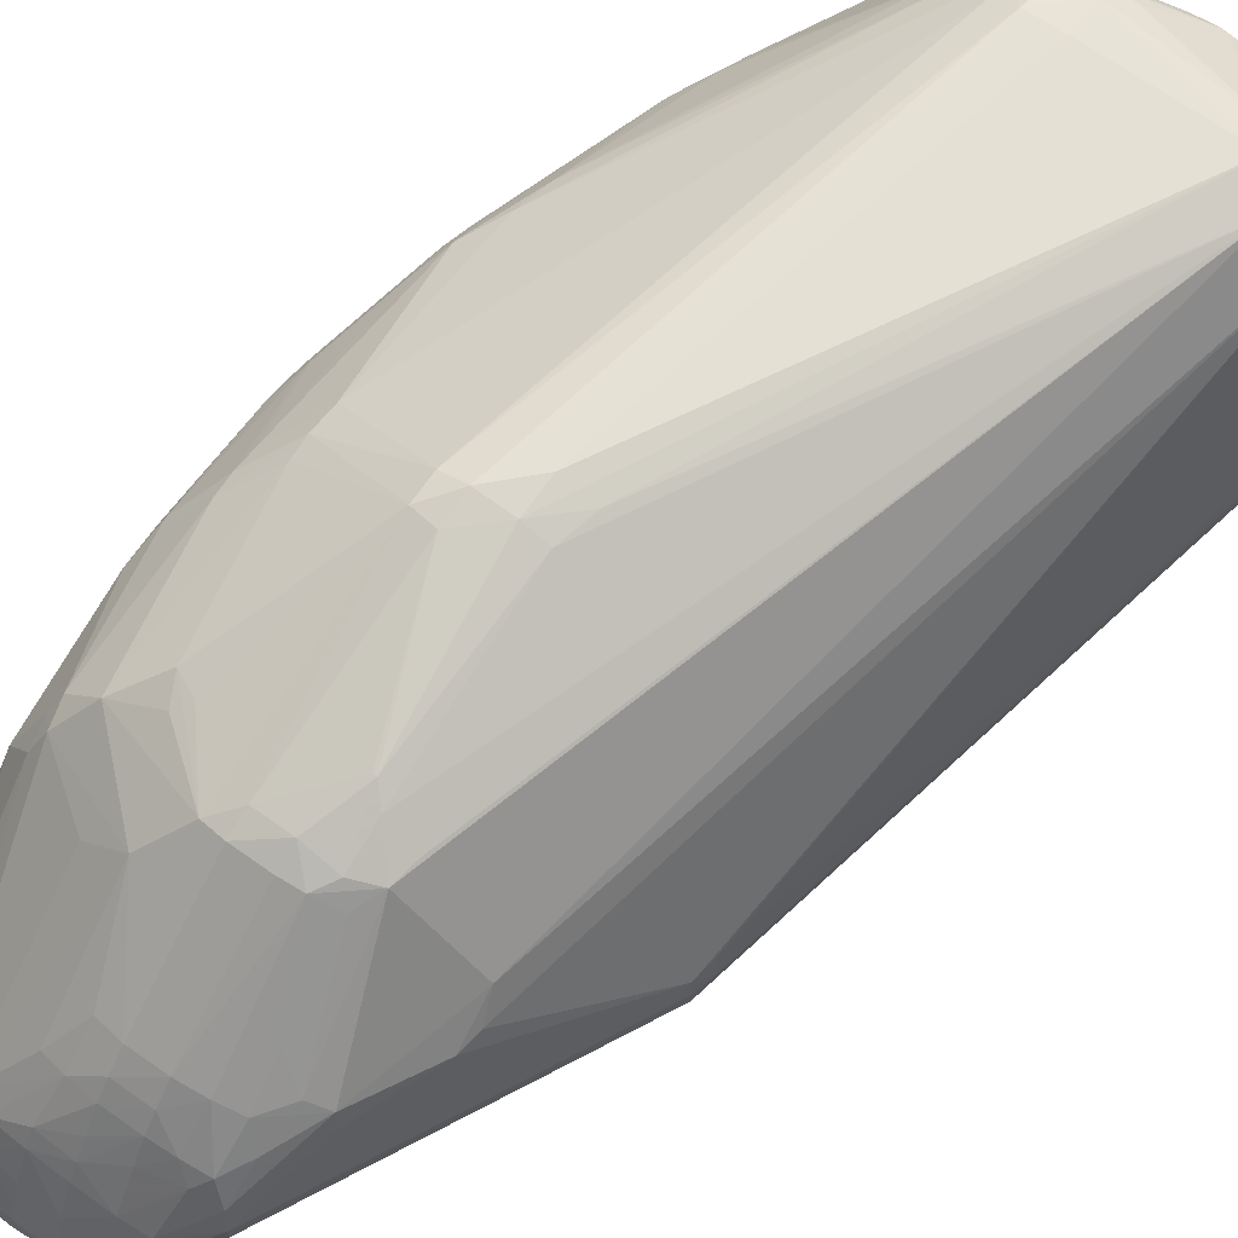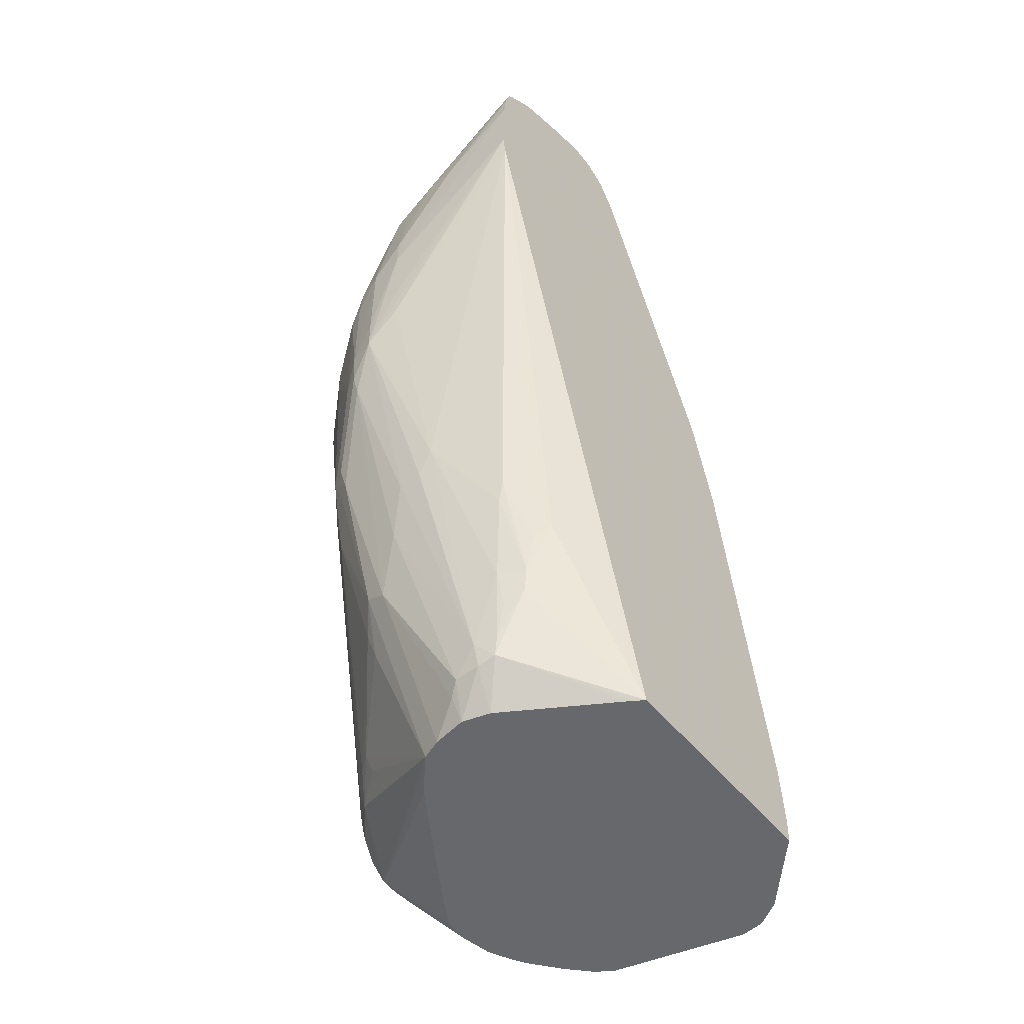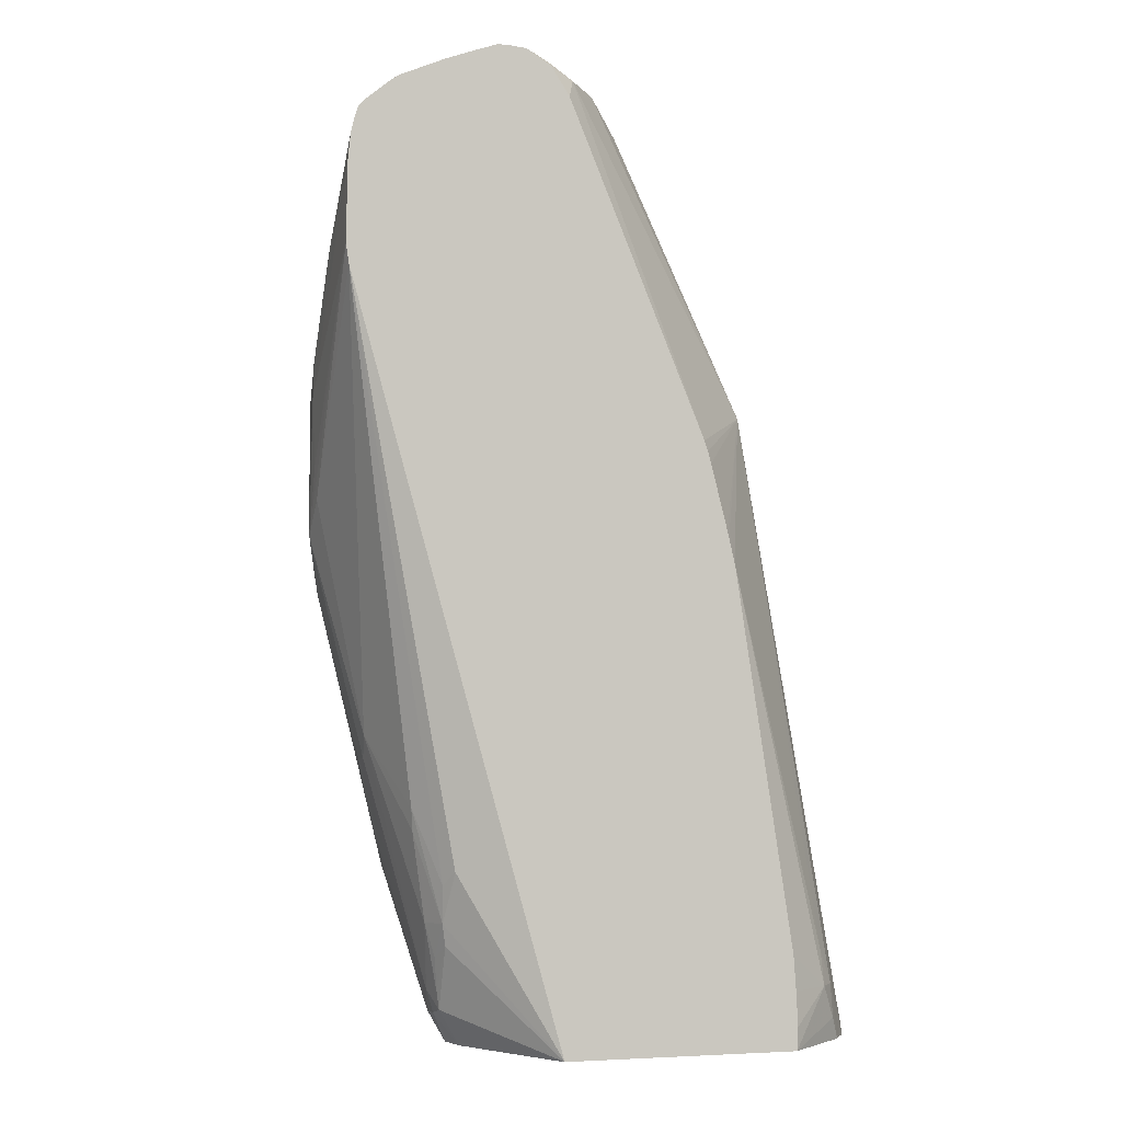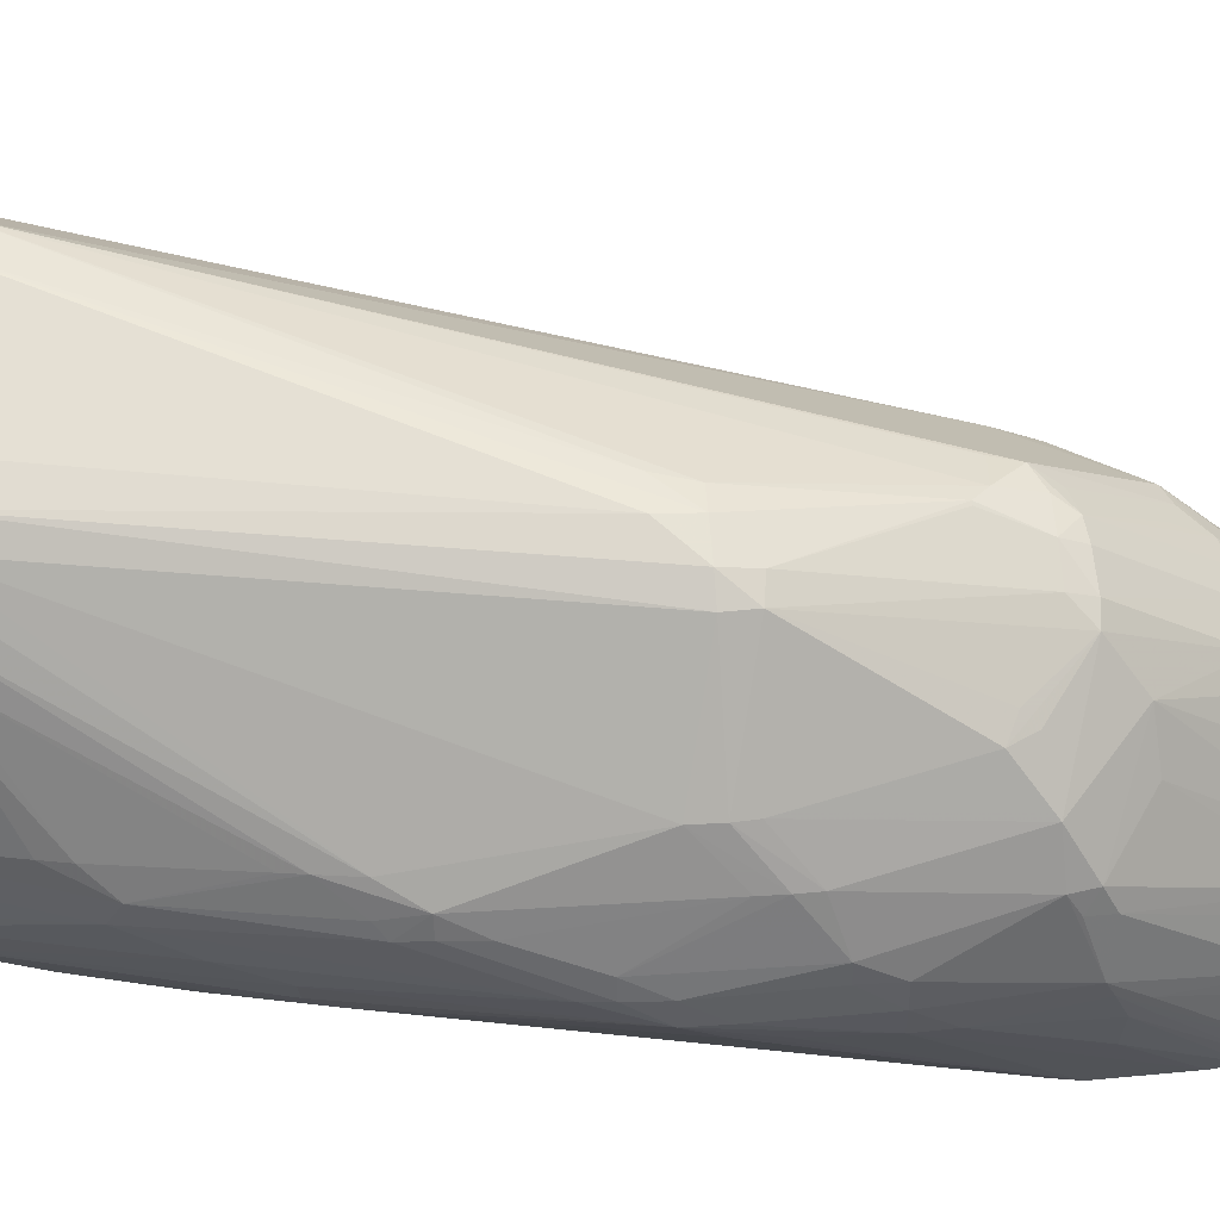
<metadata>
{"format":"obj","ext":"obj","renderer":"f3d","projection":"perspective","resolution":1024,"background":"white","views":[{"elev":65.4,"azim":36.7,"up":"+Y"},{"elev":-52.3,"azim":-51.8,"up":"+Z"},{"elev":-3.5,"azim":-15.5,"up":"+Z"},{"elev":65.6,"azim":-94.3,"up":"+Y"}]}
</metadata>
<code>
v 0.2814 0.6101 -0.1881
v 0.2814 0.6073 -0.1881
v 0.2661 0.6696 -0.1881
v 0.2629 0.7114 -0.1411
v 0.2629 0.7114 -0.1388
v 0.2342 0.622 0.08495
v 0.235 0.6104 0.08495
v 0.2796 0.5993 -0.1812
v 0.2803 0.5985 -0.1881
v 0.2644 0.6725 -0.1881
v 0.2495 0.728 -0.156
v 0.2593 0.7174 -0.1465
v 0.2511 0.7293 -0.1468
v 0.2502 0.7286 -0.1363
v 0.2005 0.664 0.138
v 0.2031 0.6532 0.1468
v 0.2326 0.6195 0.09434
v 0.2328 0.6104 0.09498
v 0.2322 0.6022 0.09404
v 0.2766 0.5945 -0.1767
v 0.2733 0.5872 -0.1881
v 0.2674 0.5805 -0.1622
v 0.2611 0.6776 -0.1881
v 0.2395 0.7296 -0.1572
v 0.2395 0.7341 -0.1468
v 0.2503 0.6877 -0.1881
v 0.2371 0.6982 -0.1881
v 0.2335 0.7006 -0.1881
v 0.2241 0.7055 -0.1881
v 0.2197 0.7075 -0.1881
v 0.1609 0.7299 0.03861
v 0.1573 0.7282 0.05406
v 0.1612 0.7068 0.1302
v 0.1739 0.6993 0.1313
v 0.172 0.6973 0.1422
v 0.1858 0.6495 0.186
v 0.2014 0.65 0.1557
v 0.2292 0.6104 0.1027
v 0.1866 0.6413 0.1886
v 0.1736 0.6104 0.2209
v 0.1722 0.5992 0.2199
v 0.1569 0.5834 0.2341
v 0.1433 0.5668 0.2361
v 0.2012 0.5593 0.07847
v 0.2027 0.5593 0.07373
v 0.2042 0.5593 0.06831
v 0.2117 0.5593 0.03861
v 0.2135 0.5615 0.03861
v 0.215 0.5593 0.02444
v 0.2604 0.575 -0.1468
v 0.2428 0.5593 -0.1881
v 0.2687 0.5811 -0.1777
v 0.2613 0.5728 -0.1622
v 0.2043 0.7104 -0.1881
v 0.1861 0.727 -0.1705
v 0.1777 0.7277 -0.171
v 0.1777 0.7331 -0.1622
v 0.1777 0.734 -0.1468
v 0.1468 0.7338 0.03861
v 0.1468 0.7319 0.05406
v 0.1553 0.7111 0.1243
v 0.1617 0.699 0.1471
v 0.1561 0.696 0.1553
v 0.1664 0.692 0.1525
v 0.1777 0.6527 0.1892
v 0.1687 0.6483 0.2002
v 0.1745 0.6381 0.2052
v 0.1725 0.6222 0.2189
v 0.1579 0.6059 0.2335
v 0.1588 0.595 0.2349
v 0.1478 0.5788 0.2386
v 0.1326 0.5627 0.2413
v 0.1314 0.5593 0.2399
v 0.1398 0.5593 0.227
v 0.2152 0.5593 0.0235
v 0.1375 0.5593 -0.1881
v 0.2433 0.5593 -0.1777
v 0.2414 0.5593 -0.1468
v 0.2425 0.5593 -0.1622
v 0.2032 0.7104 -0.1881
v 0.1687 0.7274 -0.1708
v 0.163 0.73 -0.1613
v 0.1622 0.7331 -0.1468
v 0.1314 0.7322 0.05406
v 0.1314 0.7291 0.06754
v 0.1537 0.7111 0.1243
v 0.1468 0.7028 0.1468
v 0.1468 0.6969 0.1563
v 0.1468 0.6528 0.2046
v 0.1584 0.651 0.2029
v 0.1675 0.6637 0.1839
v 0.1675 0.6325 0.2155
v 0.1623 0.6268 0.2208
v 0.1468 0.6079 0.2349
v 0.1468 0.595 0.2402
v 0.1314 0.5798 0.2462
v 0.1262 0.5688 0.2478
v 0.1204 0.5593 0.2467
v 0.1222 0.5593 0.2456
v 0.09268 0.5717 -0.1083
v 0.08978 0.5836 -0.1314
v 0.09154 0.5859 -0.1412
v 0.09242 0.6023 -0.1704
v 0.1347 0.5635 -0.1881
v 0.0432 0.5593 0.1483
v 0.1941 0.7091 -0.1881
v 0.1798 0.701 -0.1881
v 0.123 0.6649 -0.1881
v 0.113 0.6562 -0.1881
v 0.1068 0.6507 -0.1881
v 0.137 0.7127 -0.1567
v 0.1537 0.727 -0.1555
v 0.1521 0.728 -0.1468
v 0.1204 0.7285 0.05406
v 0.1209 0.728 0.06605
v 0.1314 0.7018 0.1468
v 0.1314 0.6972 0.1567
v 0.1314 0.6529 0.205
v 0.1314 0.6445 0.2127
v 0.1468 0.6439 0.2123
v 0.1572 0.6347 0.2171
v 0.1468 0.6259 0.2244
v 0.1314 0.6171 0.2311
v 0.1314 0.6093 0.2353
v 0.1314 0.595 0.2424
v 0.1262 0.5749 0.2478
v 0.1159 0.5748 0.2479
v 0.1152 0.5638 0.2478
v 0.112 0.5593 0.2476
v 0.08876 0.579 -0.1144
v 0.07638 0.586 -0.0816
v 0.07745 0.5887 -0.09188
v 0.08422 0.595 -0.1314
v 0.08873 0.5947 -0.1465
v 0.09087 0.6001 -0.1622
v 0.08835 0.6104 -0.1622
v 0.09151 0.6104 -0.1726
v 0.104 0.6137 -0.1881
v 0.1328 0.5665 -0.1881
v 0.04187 0.5593 0.1573
v 0.0409 0.6259 0.05406
v 0.06092 0.6155 -0.05092
v 0.08987 0.6682 -0.1269
v 0.1208 0.6985 -0.1468
v 0.1232 0.6962 -0.155
v 0.1031 0.6414 -0.1881
v 0.07774 0.6633 -0.1045
v 0.1272 0.7063 -0.1468
v 0.135 0.7145 -0.1468
v 0.1444 0.7223 -0.1468
v 0.07275 0.6834 -0.03863
v 0.0761 0.6965 0.04215
v 0.07577 0.6966 0.05406
v 0.07645 0.6959 0.06289
v 0.09085 0.6967 0.1269
v 0.101 0.6985 0.1317
v 0.1219 0.6964 0.1558
v 0.1197 0.6512 0.2034
v 0.1082 0.6799 0.17
v 0.1193 0.6354 0.2177
v 0.1314 0.6368 0.2186
v 0.1468 0.6362 0.2181
v 0.1159 0.6171 0.2309
v 0.1159 0.6093 0.2353
v 0.1314 0.6259 0.2257
v 0.1159 0.595 0.2419
v 0.1159 0.5825 0.2462
v 0.1075 0.5727 0.2474
v 0.1072 0.5641 0.2475
v 0.1073 0.5593 0.2474
v 0.1108 0.5593 0.2476
v 0.06788 0.6413 -0.08497
v 0.09139 0.6222 -0.173
v 0.06194 0.6227 -0.0612
v 0.0618 0.633 -0.06188
v 0.1005 0.6261 -0.1881
v 0.04247 0.5593 0.1929
v 0.03878 0.6259 0.1004
v 0.03992 0.6259 0.0695
v 0.04007 0.6413 0.03861
v 0.08707 0.6708 -0.1159
v 0.09462 0.6268 -0.178
v 0.07605 0.6529 -0.1104
v 0.0603 0.6677 -0.03496
v 0.06465 0.6726 -0.03952
v 0.07527 0.6818 -0.05407
v 0.07688 0.6804 -0.06252
v 0.06349 0.678 -0.02318
v 0.06106 0.681 0.05956
v 0.0608 0.6811 0.0695
v 0.06121 0.6805 0.07851
v 0.07522 0.6816 0.1413
v 0.09626 0.6945 0.1371
v 0.109 0.6333 0.216
v 0.06313 0.6635 0.1527
v 0.09092 0.6662 0.1717
v 0.09023 0.6044 0.233
v 0.1005 0.6067 0.2344
v 0.1005 0.595 0.2399
v 0.09945 0.5641 0.2452
v 0.1016 0.5785 0.2445
v 0.08501 0.5795 0.2396
v 0.09498 0.5593 0.2432
v 0.0618 0.6336 -0.06188
v 0.0456 0.6515 0.01296
v 0.0456 0.6465 0.01296
v 0.04363 0.5593 0.2045
v 0.04102 0.595 0.1622
v 0.03921 0.6259 0.1159
v 0.04021 0.6413 0.1004
v 0.03985 0.6413 0.05406
v 0.04334 0.6536 0.03861
v 0.04429 0.6535 0.02321
v 0.05878 0.6702 -0.02318
v 0.05743 0.671 -0.007689
v 0.04852 0.6612 0.02321
v 0.04752 0.6623 0.08495
v 0.06066 0.6662 0.1423
v 0.05724 0.6577 0.1472
v 0.05885 0.6532 0.1578
v 0.07995 0.6004 0.2292
v 0.07493 0.5901 0.2333
v 0.08505 0.5951 0.2353
v 0.08501 0.5641 0.24
v 0.07237 0.5795 0.2345
v 0.08501 0.5593 0.2396
v 0.04458 0.5593 0.2085
v 0.04486 0.5627 0.2081
v 0.04339 0.6117 0.1635
v 0.04508 0.6259 0.1583
v 0.04619 0.6341 0.1549
v 0.0442 0.6529 0.1004
v 0.04406 0.6546 0.08495
v 0.0603 0.5889 0.2184
v 0.06463 0.5795 0.2291
v 0.07118 0.5641 0.2343
v 0.06346 0.5641 0.231
v 0.07189 0.5593 0.234
v 0.0457 0.5593 0.2128
v 0.04657 0.5593 0.2155
v 0.04729 0.567 0.213
v 0.04482 0.6073 0.1726
v 0.04657 0.6177 0.1695
v 0.0575 0.5795 0.2213
v 0.05311 0.5627 0.2219
v 0.0695 0.5593 0.2329
v 0.04928 0.5593 0.2188
v 0.05999 0.5593 0.2276
v 0.06415 0.5593 0.2306
f 140 177 178
f 140 178 179
f 140 179 180
f 140 180 141
f 143 181 144
f 142 180 174
f 143 147 181
f 144 181 148
f 146 176 182
f 146 182 183
f 141 180 142
f 137 176 138
f 136 142 174
f 136 175 172
f 136 174 175
f 146 183 147
f 136 173 137
f 136 172 173
f 133 142 136
f 133 135 134
f 132 142 133
f 128 171 129
f 128 170 171
f 128 169 170
f 127 169 128
f 127 168 169
f 137 173 176
f 131 142 132
f 155 157 156
f 147 185 186
f 159 197 194
f 127 167 168
f 159 196 197
f 159 195 196
f 159 192 195
f 158 159 194
f 158 194 160
f 157 192 159
f 157 193 192
f 155 193 157
f 155 192 193
f 154 192 155
f 154 191 192
f 147 184 185
f 153 191 154
f 152 188 189
f 152 190 153
f 152 189 190
f 151 188 152
f 151 186 188
f 149 151 150
f 149 186 151
f 148 186 149
f 148 187 186
f 148 181 187
f 147 183 184
f 147 187 181
f 147 186 187
f 153 190 191
f 126 167 127
f 105 140 141
f 125 166 167
f 111 148 149
f 111 144 148
f 111 145 144
f 110 147 143
f 110 146 147
f 110 145 111
f 110 144 145
f 110 143 144
f 105 131 130
f 105 142 131
f 105 141 142
f 103 139 104
f 103 138 139
f 103 137 138
f 103 136 137
f 103 133 136
f 103 135 133
f 102 135 103
f 102 134 135
f 101 134 102
f 101 133 134
f 101 132 133
f 101 131 132
f 101 130 131
f 100 105 130
f 100 130 101
f 160 194 197
f 111 149 112
f 125 167 126
f 112 149 150
f 113 150 151
f 125 164 166
f 124 164 125
f 123 165 163
f 123 162 165
f 123 164 124
f 123 163 164
f 122 162 123
f 121 162 122
f 120 162 121
f 120 161 162
f 119 158 160
f 119 161 120
f 119 160 161
f 118 159 158
f 118 157 159
f 118 158 119
f 117 157 118
f 116 157 117
f 115 157 116
f 115 156 157
f 115 155 156
f 115 154 155
f 115 153 154
f 114 153 115
f 114 152 153
f 113 152 114
f 113 151 152
f 112 150 113
f 160 197 198
f 222 234 235
f 160 163 161
f 220 234 222
f 220 231 234
f 219 231 220
f 218 232 231
f 218 231 219
f 217 232 218
f 217 233 232
f 213 215 214
f 213 216 215
f 212 217 216
f 212 233 217
f 212 216 213
f 210 231 232
f 210 212 211
f 210 233 212
f 210 232 233
f 209 231 210
f 209 230 231
f 209 229 230
f 208 229 209
f 207 229 208
f 207 228 229
f 207 227 228
f 205 213 214
f 203 224 226
f 202 225 224
f 202 222 225
f 220 222 221
f 244 247 245
f 222 235 225
f 224 236 226
f 97 129 98
f 241 244 243
f 240 244 241
f 240 247 244
f 237 248 249
f 237 247 248
f 237 245 247
f 236 246 238
f 236 249 246
f 236 237 249
f 235 245 237
f 235 244 245
f 234 243 244
f 234 244 235
f 231 243 234
f 230 243 231
f 230 241 243
f 230 242 241
f 229 242 230
f 228 242 229
f 228 241 242
f 228 240 241
f 228 239 240
f 227 239 228
f 226 236 238
f 225 237 236
f 225 235 237
f 224 225 236
f 202 223 222
f 200 224 203
f 200 202 224
f 178 209 210
f 177 209 178
f 177 208 209
f 177 207 208
f 175 205 204
f 175 206 205
f 175 180 206
f 174 180 175
f 173 183 182
f 173 182 176
f 172 205 183
f 172 204 205
f 172 175 204
f 172 183 173
f 170 200 203
f 169 200 170
f 168 202 200
f 168 201 202
f 168 199 201
f 168 200 169
f 167 199 168
f 166 199 167
f 164 198 199
f 164 199 166
f 163 198 164
f 161 163 165
f 161 165 162
f 178 210 211
f 178 211 180
f 178 180 179
f 180 211 212
f 199 202 201
f 199 223 202
f 197 199 198
f 197 223 199
f 197 222 223
f 197 221 222
f 196 221 197
f 195 221 196
f 195 220 221
f 195 219 220
f 195 218 219
f 192 218 195
f 191 218 192
f 160 198 163
f 191 217 218
f 190 216 217
f 189 216 190
f 189 215 216
f 188 215 189
f 188 214 215
f 185 188 186
f 184 205 214
f 184 188 185
f 184 214 188
f 183 205 184
f 180 205 206
f 180 213 205
f 180 212 213
f 190 217 191
f 97 128 129
f 11 30 24
f 97 126 127
f 21 52 51
f 21 22 52
f 19 22 20
f 19 50 22
f 19 49 50
f 19 48 49
f 19 47 48
f 19 46 47
f 19 45 46
f 19 44 45
f 19 43 44
f 19 42 43
f 19 41 42
f 19 38 40
f 18 38 19
f 17 40 38
f 17 39 40
f 17 37 39
f 17 38 18
f 16 37 17
f 15 37 16
f 15 36 37
f 15 35 36
f 14 35 15
f 14 34 35
f 14 33 34
f 14 32 33
f 22 50 53
f 14 31 32
f 22 53 52
f 24 54 55
f 41 70 42
f 40 70 41
f 40 69 70
f 40 68 69
f 39 68 40
f 36 39 37
f 36 68 39
f 36 67 68
f 36 66 67
f 36 65 66
f 35 65 36
f 35 64 65
f 35 63 64
f 35 62 63
f 33 62 35
f 33 61 62
f 33 35 34
f 32 61 33
f 32 60 61
f 31 60 32
f 25 60 31
f 25 59 60
f 25 58 59
f 25 57 58
f 24 57 25
f 24 56 57
f 24 55 56
f 24 30 54
f 42 70 71
f 14 25 31
f 11 29 30
f 1 4 5
f 1 3 4
f 1 10 3
f 1 23 10
f 1 26 23
f 1 27 26
f 1 28 27
f 1 29 28
f 1 30 29
f 1 54 30
f 1 80 54
f 1 106 80
f 1 107 106
f 1 108 107
f 1 109 108
f 1 110 109
f 1 146 110
f 1 176 146
f 1 138 176
f 1 139 138
f 1 104 139
f 1 76 104
f 1 51 76
f 1 21 51
f 1 9 21
f 1 2 9
f 97 127 128
f 1 5 6
f 13 25 14
f 1 6 7
f 2 8 9
f 11 28 29
f 11 27 28
f 11 26 27
f 11 23 26
f 11 13 12
f 11 25 13
f 11 24 25
f 10 23 11
f 9 22 21
f 9 20 22
f 8 19 20
f 8 20 9
f 7 19 8
f 7 18 19
f 7 17 18
f 6 17 7
f 5 17 6
f 5 16 17
f 5 15 16
f 5 14 15
f 5 13 14
f 5 12 13
f 4 12 5
f 3 12 4
f 3 11 12
f 3 10 11
f 2 7 8
f 1 7 2
f 42 71 43
f 19 40 41
f 43 72 73
f 81 109 110
f 81 108 109
f 81 107 108
f 81 106 107
f 80 106 81
f 76 105 100
f 76 103 104
f 76 102 103
f 76 101 102
f 76 100 101
f 72 99 73
f 72 98 99
f 72 97 98
f 71 97 72
f 70 97 71
f 70 96 97
f 70 95 96
f 69 93 94
f 69 95 70
f 69 94 95
f 68 93 69
f 68 92 93
f 67 92 68
f 66 92 67
f 66 90 92
f 65 91 66
f 63 65 64
f 81 110 111
f 63 91 65
f 81 111 112
f 82 112 83
f 96 126 97
f 96 125 126
f 95 125 96
f 94 125 95
f 94 124 125
f 94 123 124
f 94 122 123
f 93 122 94
f 93 121 122
f 92 121 93
f 90 121 92
f 90 120 121
f 89 117 118
f 89 120 90
f 43 71 72
f 89 118 119
f 88 117 89
f 87 117 88
f 87 116 117
f 86 116 87
f 85 116 86
f 85 115 116
f 84 115 85
f 84 114 115
f 83 114 84
f 83 113 114
f 83 112 113
f 81 112 82
f 63 66 91
f 89 119 120
f 63 89 90
f 44 79 78
f 44 77 79
f 44 51 77
f 44 76 51
f 44 105 76
f 44 140 105
f 44 177 140
f 44 207 177
f 44 227 207
f 44 239 227
f 44 240 239
f 44 247 240
f 44 248 247
f 44 249 248
f 44 246 249
f 44 238 246
f 44 226 238
f 44 203 226
f 44 170 203
f 44 129 171
f 44 98 129
f 44 99 98
f 44 73 99
f 44 74 73
f 43 74 44
f 43 73 74
f 63 90 66
f 44 78 75
f 44 75 49
f 44 171 170
f 44 47 46
f 63 88 89
f 44 49 47
f 63 87 88
f 62 87 63
f 61 85 86
f 61 86 87
f 60 85 61
f 60 84 85
f 59 83 84
f 59 84 60
f 58 83 59
f 57 83 58
f 57 82 83
f 57 81 82
f 61 87 62
f 56 80 81
f 44 46 45
f 49 75 53
f 49 53 50
f 51 53 77
f 53 78 79
f 51 52 53
f 53 75 78
f 54 80 56
f 54 56 55
f 56 81 57
f 53 79 77
f 47 49 48

</code>
